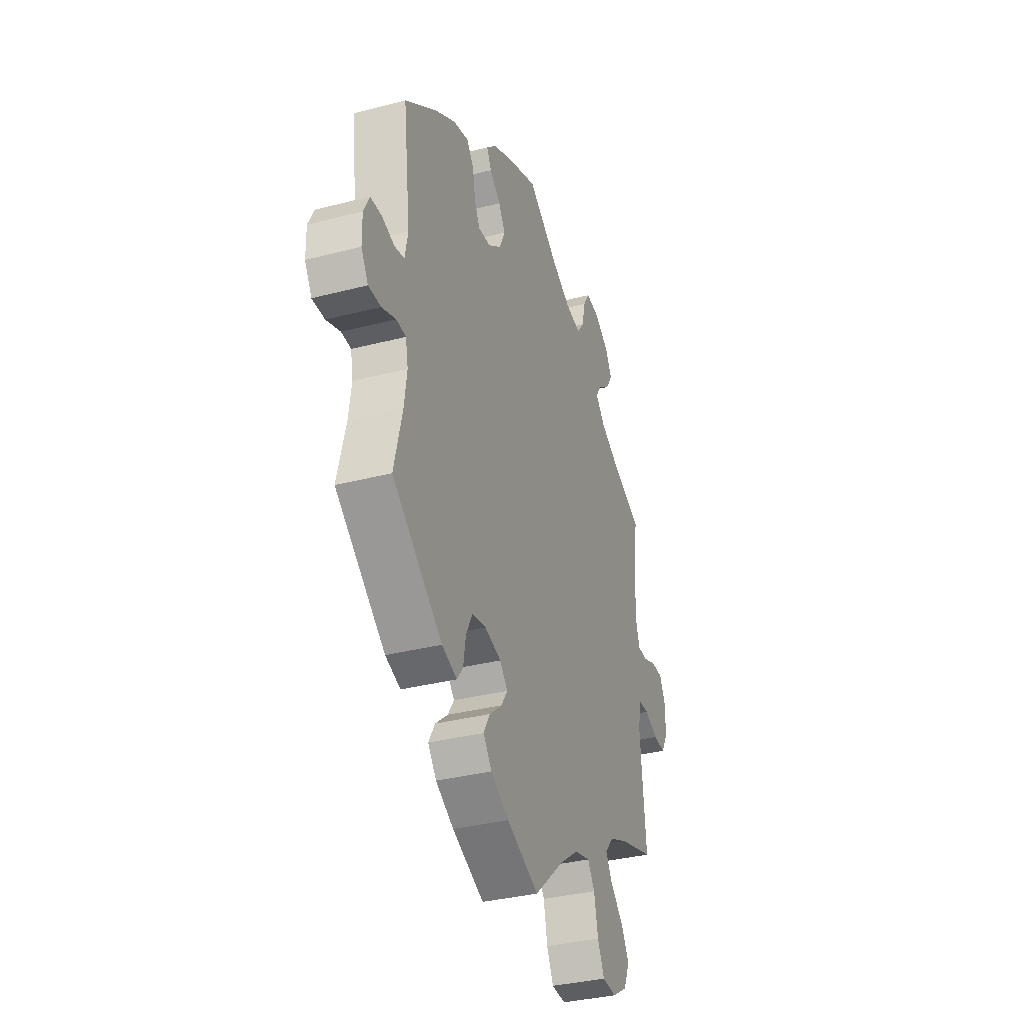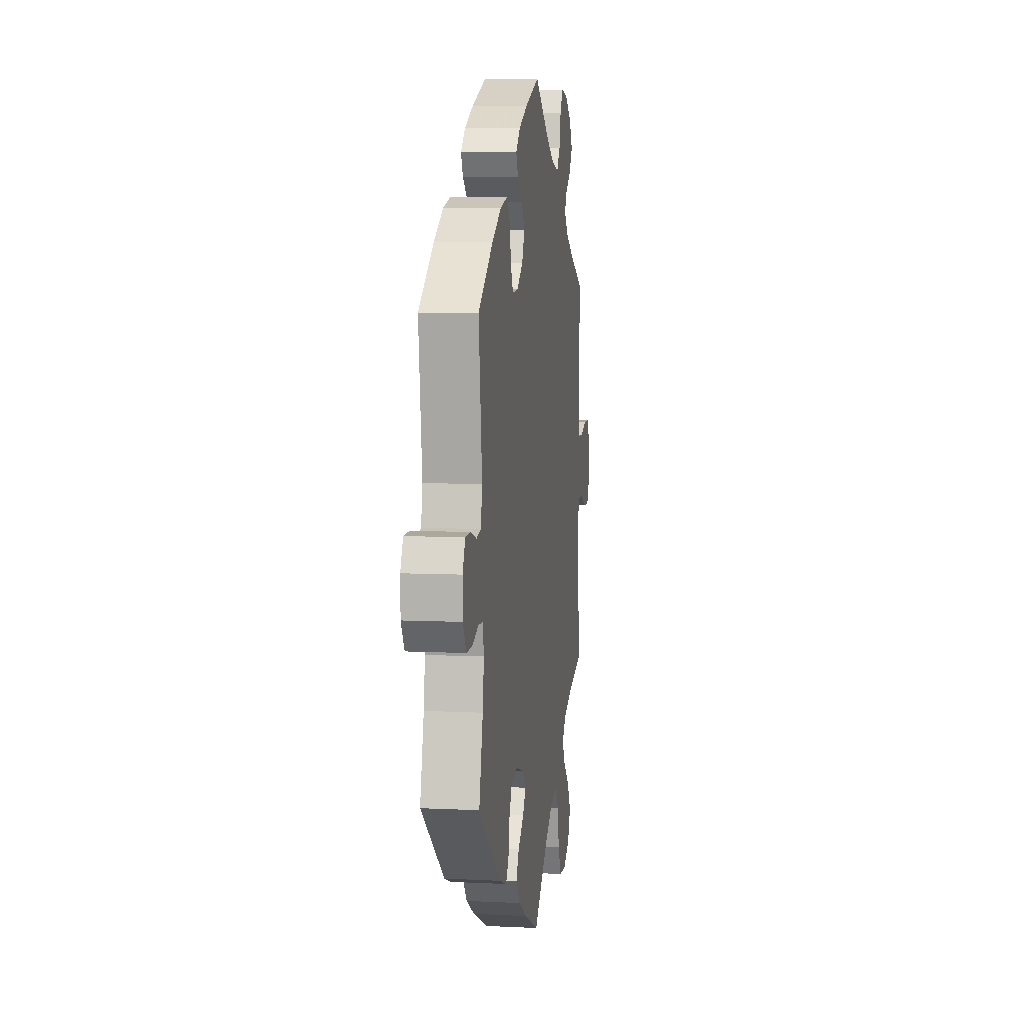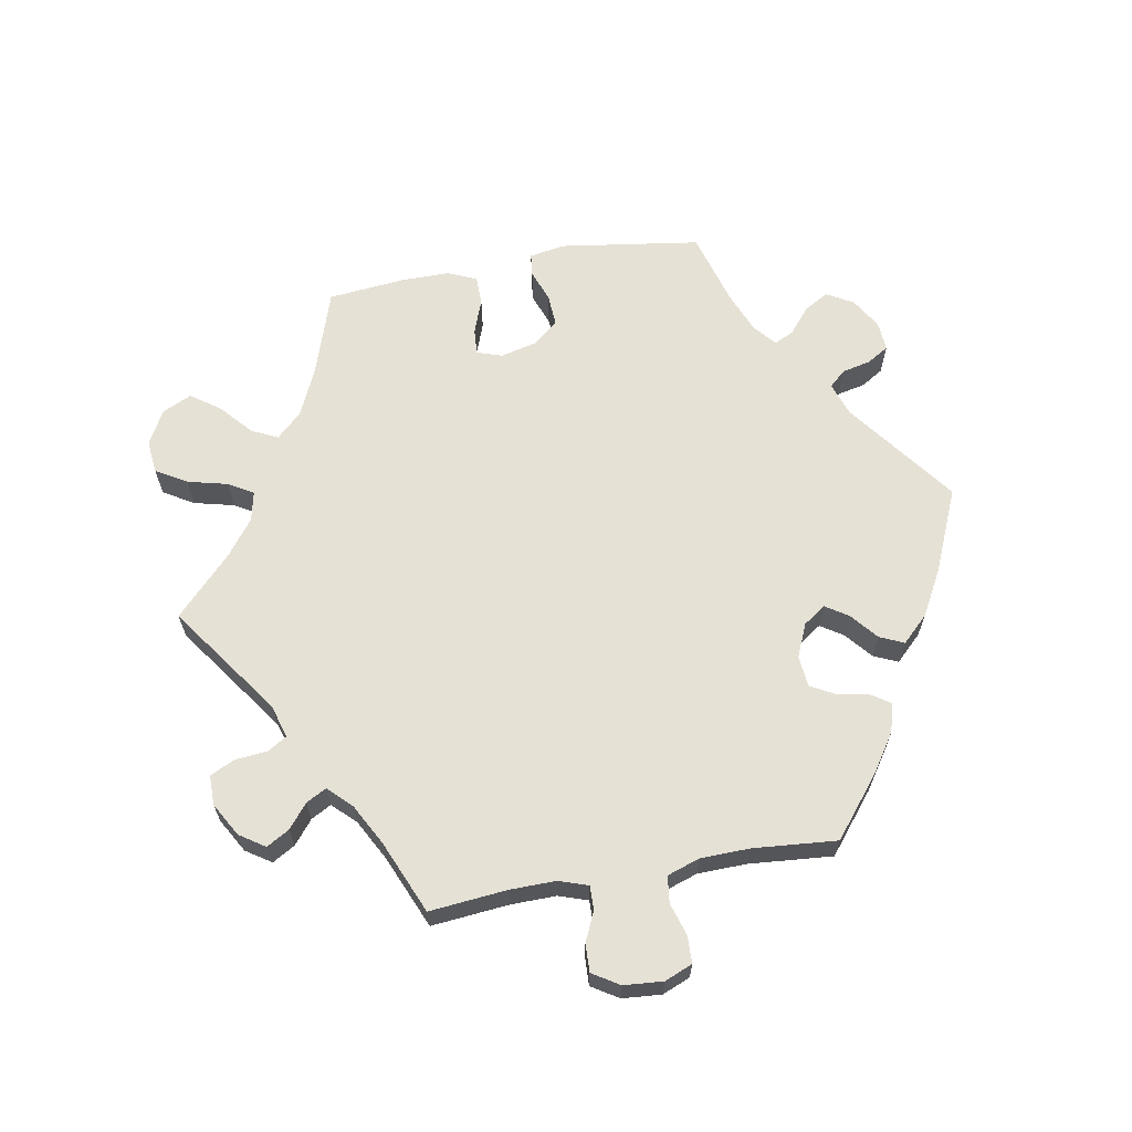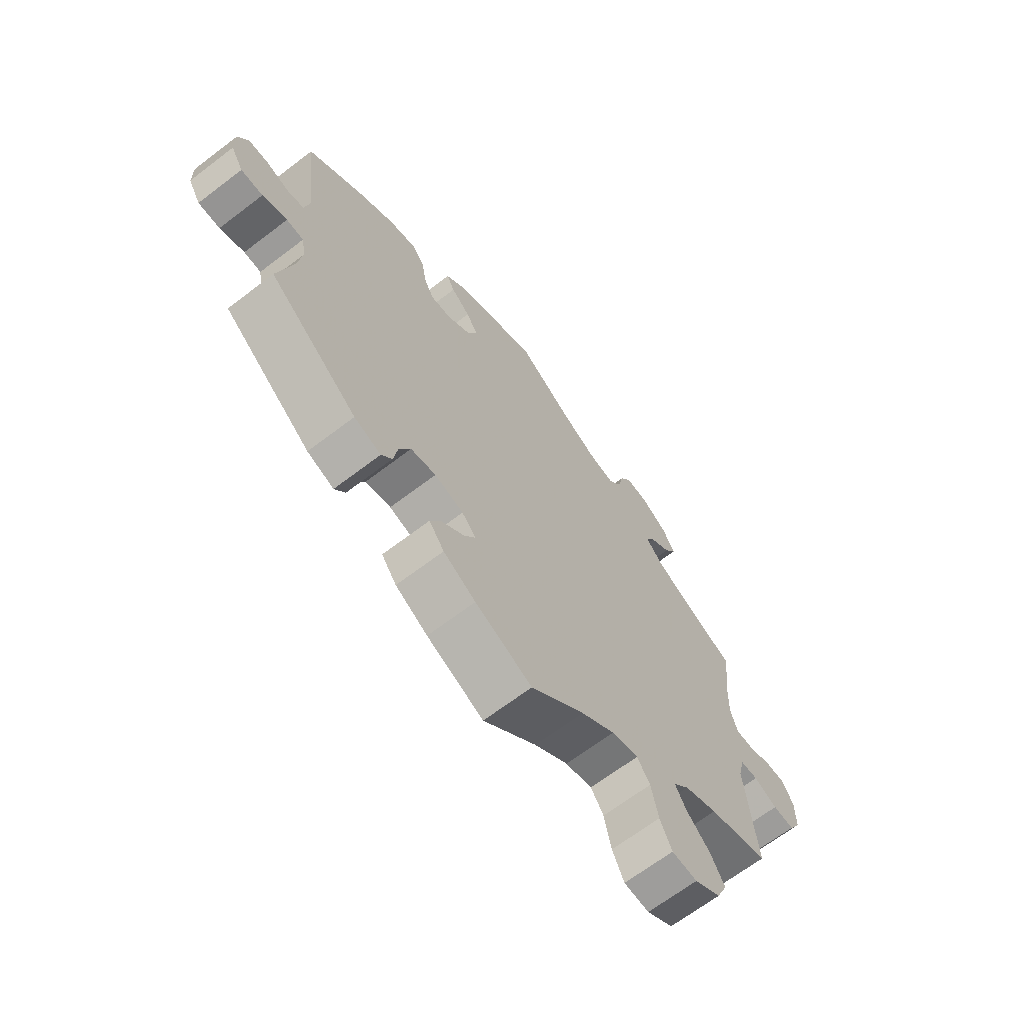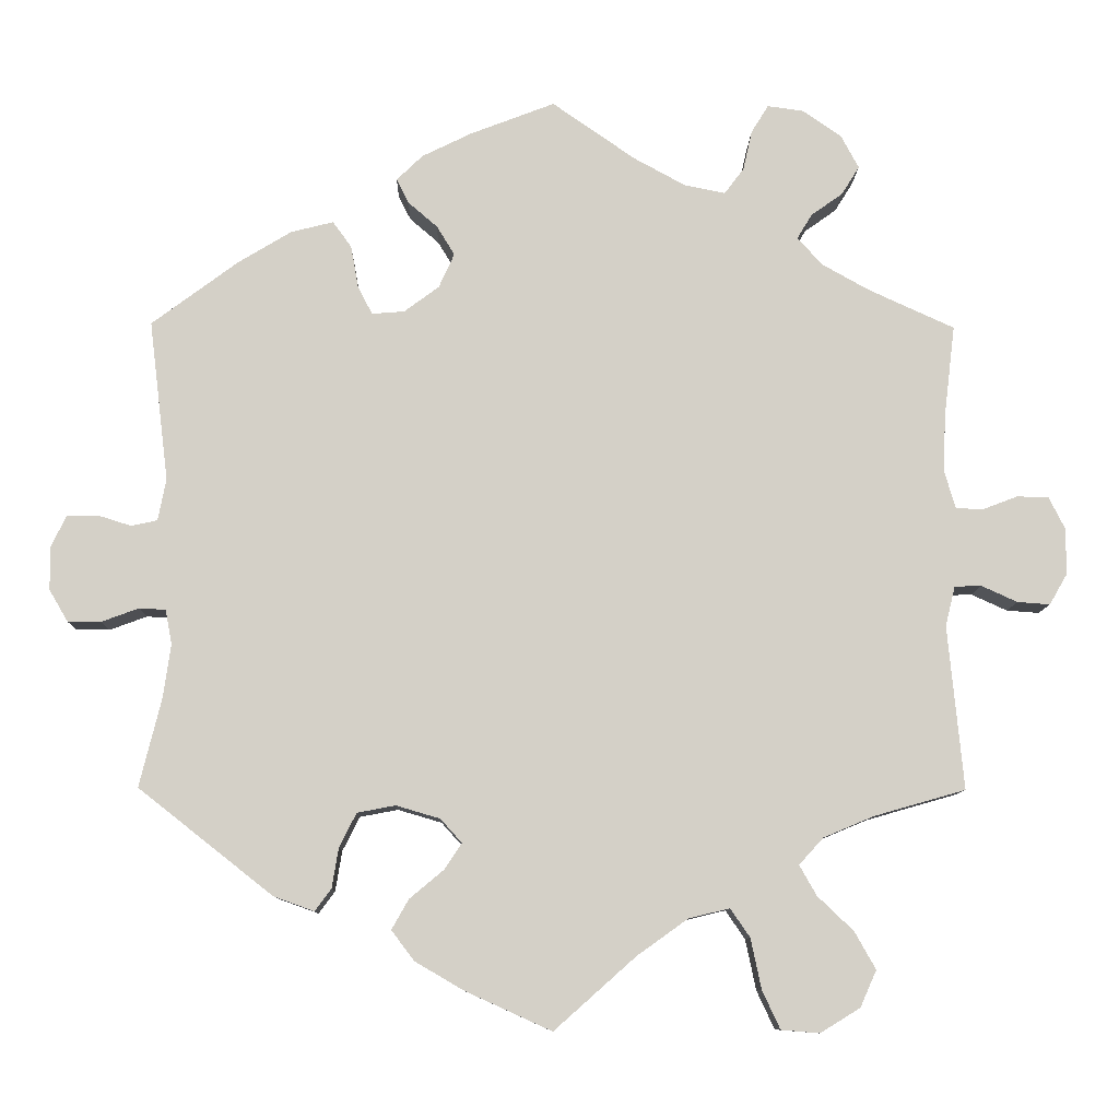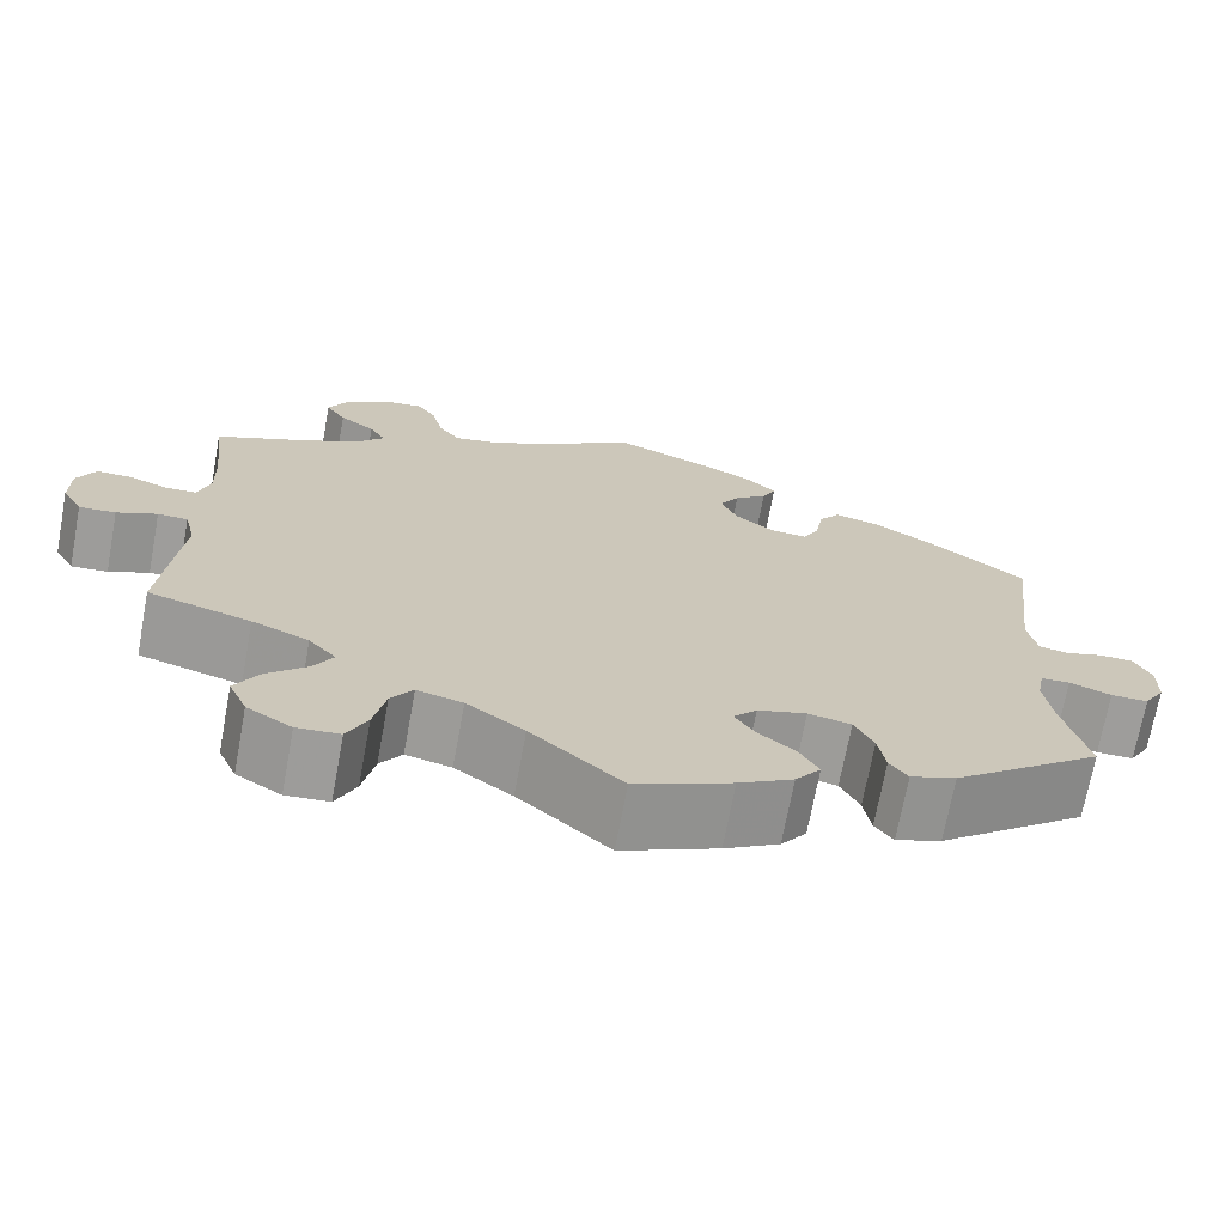
<metadata>
{"format":"obj","ext":"obj","renderer":"f3d","projection":"perspective","resolution":1024,"background":"white","views":[{"elev":-34.6,"azim":109.2,"up":"+Z"},{"elev":7.0,"azim":98.2,"up":"+Z"},{"elev":64.6,"azim":-40.1,"up":"+Y"},{"elev":-67.1,"azim":127.4,"up":"+Z"},{"elev":-9.7,"azim":178.8,"up":"+Z"},{"elev":-70.5,"azim":-10.5,"up":"+Z"}]}
</metadata>
<code>
v -0.1 0.07 -0.489
v -0.163 0.07 -0.444
v -0.213 0.07 -0.432
v -0.237 0.07 -0.467
v -0.25 0.07 -0.529
v -0.272 0.07 -0.576
v -0.319 0.07 -0.58
v -0.368 0.07 -0.55
v -0.388 0.07 -0.505
v -0.362 0.07 -0.459
v -0.318 0.07 -0.417
v -0.297 0.07 -0.38
v -0.327 0.07 -0.347
v -0.389 0.07 -0.321
v -0.501 0.07 -0.289
v -0.482 0.07 -0.088
v -0.494 0.07 -0.039
v -0.527 0.07 -0.038
v -0.571 0.07 -0.058
v -0.611 0.07 -0.061
v -0.633 0.07 -0.023
v -0.633 0.07 0.034
v -0.613 0.07 0.074
v -0.574 0.07 0.074
v -0.532 0.07 0.058
v -0.498 0.07 0.059
v -0.485 0.07 0.104
v -0.487 0.07 0.173
v -0.501 0.07 0.289
v -0.396 0.07 0.337
v -0.337 0.07 0.37
v -0.307 0.07 0.404
v -0.325 0.07 0.434
v -0.364 0.07 0.462
v -0.386 0.07 0.497
v -0.364 0.07 0.538
v -0.316 0.07 0.571
v -0.272 0.07 0.577
v -0.251 0.07 0.543
v -0.24 0.07 0.494
v -0.216 0.07 0.462
v -0.166 0.07 0.472
v -0.102 0.07 0.507
v 0 0.07 0.578
v 0.104 0.07 0.538
v 0.165 0.07 0.508
v 0.197 0.07 0.477
v 0.182 0.07 0.447
v 0.146 0.07 0.416
v 0.124 0.07 0.38
v 0.143 0.07 0.338
v 0.186 0.07 0.306
v 0.226 0.07 0.303
v 0.244 0.07 0.338
v 0.253 0.07 0.389
v 0.276 0.07 0.421
v 0.328 0.07 0.408
v 0.394 0.07 0.368
v 0.5 0.07 0.289
v 0.476 0.07 0.091
v 0.486 0.07 0.04
v 0.518 0.07 0.033
v 0.559 0.07 0.046
v 0.597 0.07 0.045
v 0.616 0.07 0.006
v 0.615 0.07 -0.047
v 0.592 0.07 -0.086
v 0.551 0.07 -0.086
v 0.505 0.07 -0.069
v 0.473 0.07 -0.071
v 0.465 0.07 -0.113
v 0.474 0.07 -0.178
v 0.501 0.07 -0.288
v 0.336 0.07 -0.418
v 0.286 0.07 -0.436
v 0.266 0.07 -0.409
v 0.258 0.07 -0.36
v 0.237 0.07 -0.318
v 0.19 0.07 -0.309
v 0.136 0.07 -0.325
v 0.11 0.07 -0.354
v 0.131 0.07 -0.386
v 0.173 0.07 -0.421
v 0.194 0.07 -0.458
v 0.166 0.07 -0.495
v 0.106 0.07 -0.53
v 0 0.07 -0.578
v -0.1 0 -0.489
v -0.163 0 -0.444
v -0.213 0 -0.432
v -0.237 0 -0.467
v -0.25 0 -0.529
v -0.272 0 -0.576
v -0.319 0 -0.58
v -0.368 0 -0.55
v -0.388 0 -0.505
v -0.362 0 -0.459
v -0.318 0 -0.417
v -0.297 0 -0.38
v -0.327 0 -0.347
v -0.389 0 -0.321
v -0.501 0 -0.289
v -0.482 0 -0.088
v -0.494 0 -0.039
v -0.527 0 -0.038
v -0.571 0 -0.058
v -0.611 0 -0.061
v -0.633 0 -0.023
v -0.633 0 0.034
v -0.613 0 0.074
v -0.574 0 0.074
v -0.532 0 0.058
v -0.498 0 0.059
v -0.485 0 0.104
v -0.487 0 0.173
v -0.501 0 0.289
v -0.396 0 0.337
v -0.337 0 0.37
v -0.307 0 0.404
v -0.325 0 0.434
v -0.364 0 0.462
v -0.386 0 0.497
v -0.364 0 0.538
v -0.316 0 0.571
v -0.272 0 0.577
v -0.251 0 0.543
v -0.24 0 0.494
v -0.216 0 0.462
v -0.166 0 0.472
v -0.102 0 0.507
v 0 0 0.578
v 0.104 0 0.538
v 0.165 0 0.508
v 0.197 0 0.477
v 0.182 0 0.447
v 0.146 0 0.416
v 0.124 0 0.38
v 0.143 0 0.338
v 0.186 0 0.306
v 0.226 0 0.303
v 0.244 0 0.338
v 0.253 0 0.389
v 0.276 0 0.421
v 0.328 0 0.408
v 0.394 0 0.368
v 0.5 0 0.289
v 0.476 0 0.091
v 0.486 0 0.04
v 0.518 0 0.033
v 0.559 0 0.046
v 0.597 0 0.045
v 0.616 0 0.006
v 0.615 0 -0.047
v 0.592 0 -0.086
v 0.551 0 -0.086
v 0.505 0 -0.069
v 0.473 0 -0.071
v 0.465 0 -0.113
v 0.474 0 -0.178
v 0.501 0 -0.288
v 0.336 0 -0.418
v 0.286 0 -0.436
v 0.266 0 -0.409
v 0.258 0 -0.36
v 0.237 0 -0.318
v 0.19 0 -0.309
v 0.136 0 -0.325
v 0.11 0 -0.354
v 0.131 0 -0.386
v 0.173 0 -0.421
v 0.194 0 -0.458
v 0.166 0 -0.495
v 0.106 0 -0.53
v 0 0 -0.578
f 86 87 1
f 85 86 1 2
f 82 83 84 85
f 81 82 85 2
f 80 81 2 3
f 74 75 76 77
f 72 73 74 77
f 71 72 77 78
f 70 71 78 79
f 66 67 68 69
f 66 69 70
f 65 66 70
f 62 63 64 65
f 61 62 65 70
f 60 61 70 79
f 54 55 56 57
f 53 54 57 58
f 46 47 48 49
f 46 49 50
f 43 44 45 46
f 42 43 46 50
f 41 42 50 51
f 37 38 39 40
f 37 40 41
f 36 37 41
f 33 34 35 36
f 32 33 36 41
f 31 32 41 51
f 28 29 30
f 27 28 30 31
f 26 27 31 51
f 22 23 24 25
f 22 25 26
f 21 22 26
f 18 19 20 21
f 17 18 21 26
f 16 17 26 51
f 14 15 16 51
f 8 9 10 11
f 8 11 12
f 7 8 12
f 4 5 6 7
f 3 4 7 12
f 80 3 12 13
f 53 58 59 60
f 52 53 60 79
f 51 52 79 80
f 13 14 51 80
f 88 174 173
f 89 88 173 172
f 172 171 170 169
f 89 172 169 168
f 90 89 168 167
f 164 163 162 161
f 164 161 160 159
f 165 164 159 158
f 166 165 158 157
f 156 155 154 153
f 157 156 153
f 157 153 152
f 152 151 150 149
f 157 152 149 148
f 166 157 148 147
f 144 143 142 141
f 145 144 141 140
f 136 135 134 133
f 137 136 133
f 133 132 131 130
f 137 133 130 129
f 138 137 129 128
f 127 126 125 124
f 128 127 124
f 128 124 123
f 123 122 121 120
f 128 123 120 119
f 138 128 119 118
f 117 116 115
f 118 117 115 114
f 138 118 114 113
f 112 111 110 109
f 113 112 109
f 113 109 108
f 108 107 106 105
f 113 108 105 104
f 138 113 104 103
f 138 103 102 101
f 98 97 96 95
f 99 98 95
f 99 95 94
f 94 93 92 91
f 99 94 91 90
f 100 99 90 167
f 147 146 145 140
f 166 147 140 139
f 167 166 139 138
f 167 138 101 100
f 1 88 89 2
f 2 89 90 3
f 3 90 91 4
f 4 91 92 5
f 5 92 93 6
f 6 93 94 7
f 7 94 95 8
f 8 95 96 9
f 9 96 97 10
f 10 97 98 11
f 11 98 99 12
f 12 99 100 13
f 13 100 101 14
f 14 101 102 15
f 15 102 103 16
f 16 103 104 17
f 17 104 105 18
f 18 105 106 19
f 19 106 107 20
f 20 107 108 21
f 21 108 109 22
f 22 109 110 23
f 23 110 111 24
f 24 111 112 25
f 25 112 113 26
f 26 113 114 27
f 27 114 115 28
f 28 115 116 29
f 29 116 117 30
f 30 117 118 31
f 31 118 119 32
f 32 119 120 33
f 33 120 121 34
f 34 121 122 35
f 35 122 123 36
f 36 123 124 37
f 37 124 125 38
f 38 125 126 39
f 39 126 127 40
f 40 127 128 41
f 41 128 129 42
f 42 129 130 43
f 43 130 131 44
f 44 131 132 45
f 45 132 133 46
f 46 133 134 47
f 47 134 135 48
f 48 135 136 49
f 49 136 137 50
f 50 137 138 51
f 51 138 139 52
f 52 139 140 53
f 53 140 141 54
f 54 141 142 55
f 55 142 143 56
f 56 143 144 57
f 57 144 145 58
f 58 145 146 59
f 59 146 147 60
f 60 147 148 61
f 61 148 149 62
f 62 149 150 63
f 63 150 151 64
f 64 151 152 65
f 65 152 153 66
f 66 153 154 67
f 67 154 155 68
f 68 155 156 69
f 69 156 157 70
f 70 157 158 71
f 71 158 159 72
f 72 159 160 73
f 73 160 161 74
f 74 161 162 75
f 75 162 163 76
f 76 163 164 77
f 77 164 165 78
f 78 165 166 79
f 79 166 167 80
f 80 167 168 81
f 81 168 169 82
f 82 169 170 83
f 83 170 171 84
f 84 171 172 85
f 85 172 173 86
f 86 173 174 87
f 87 174 88 1

</code>
